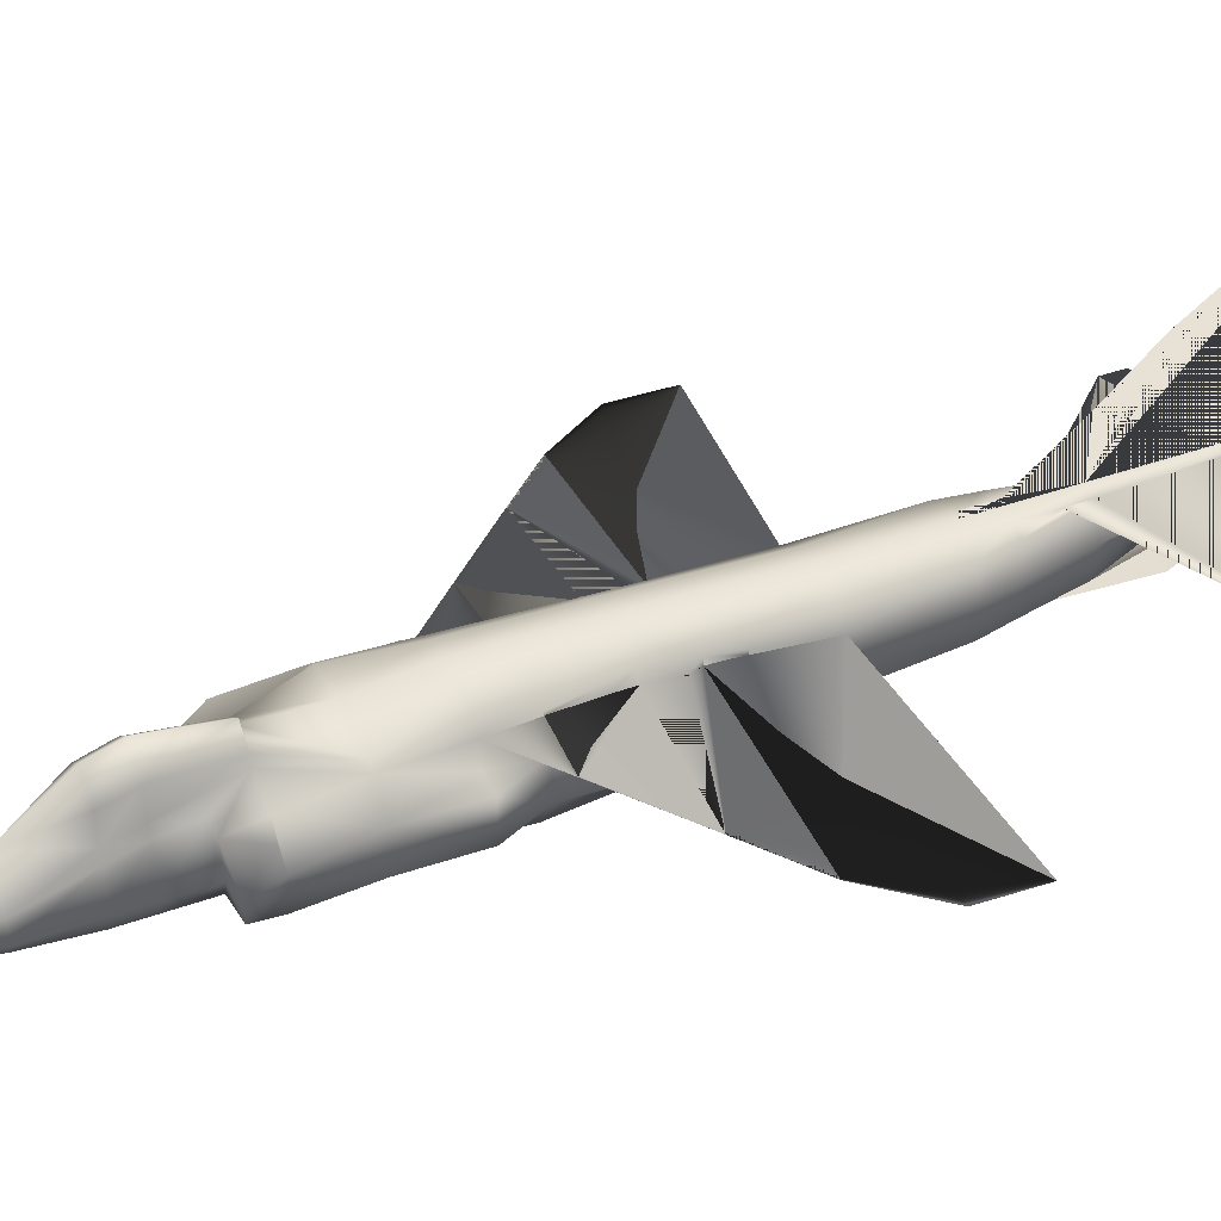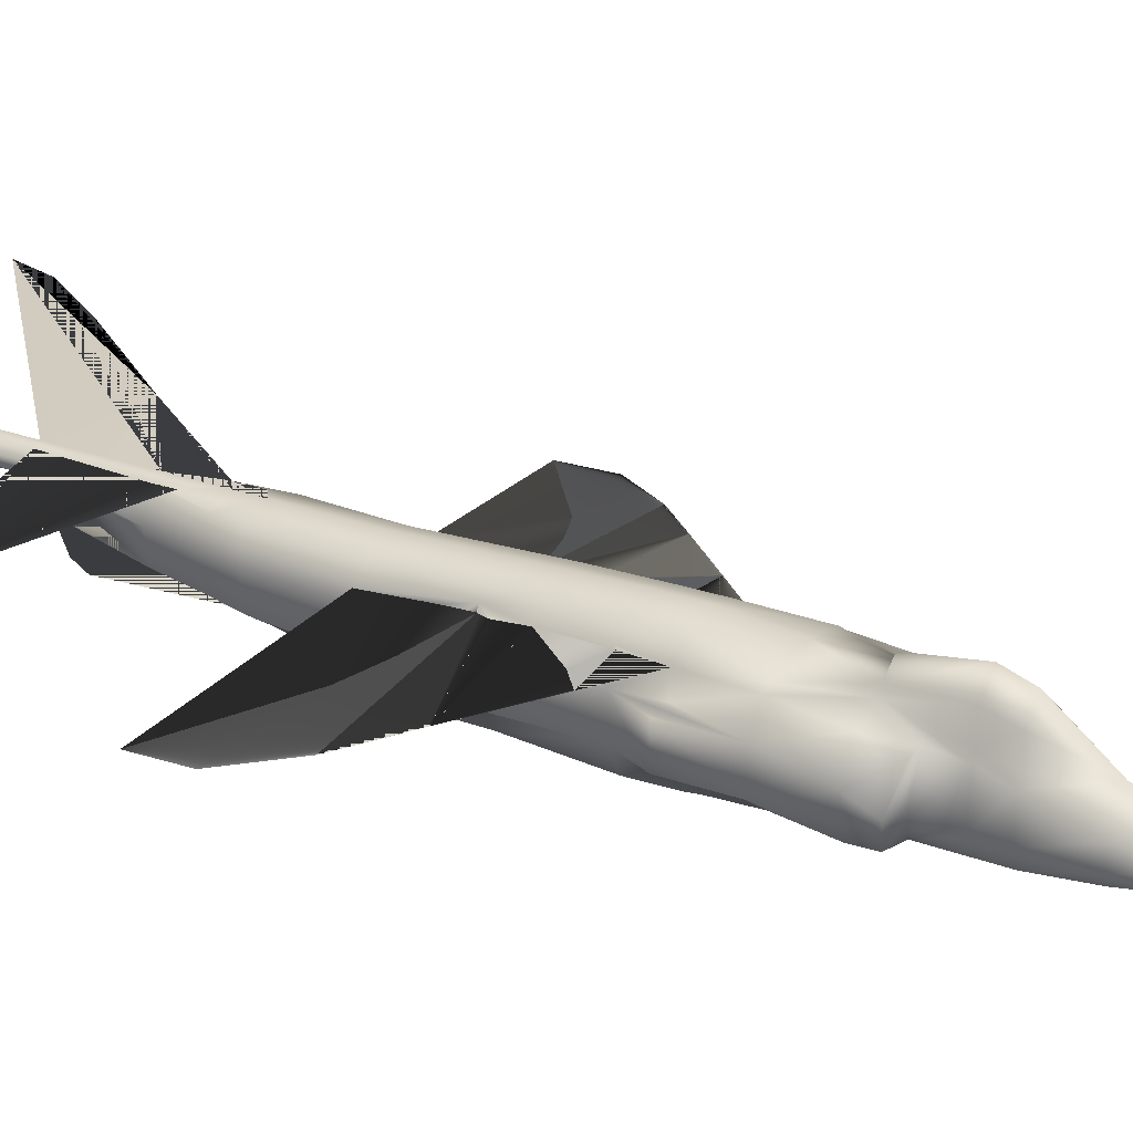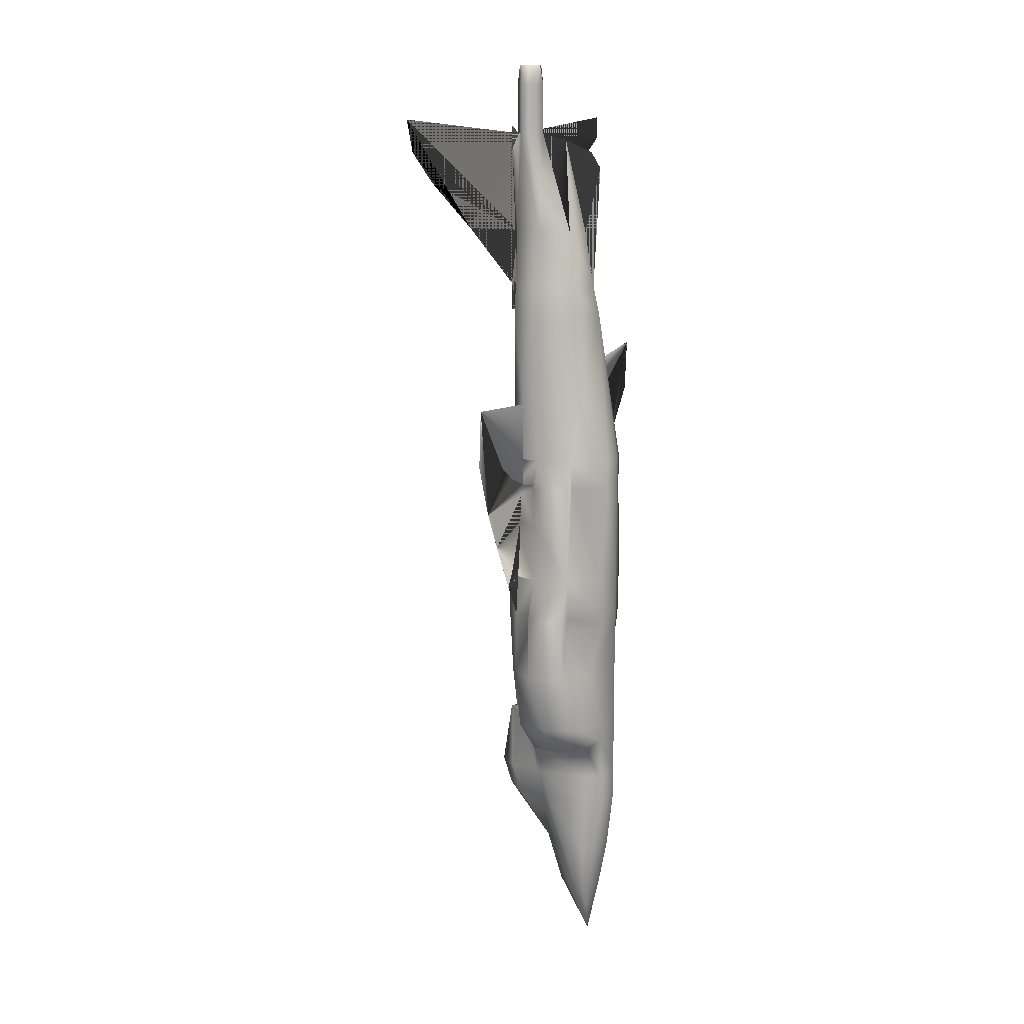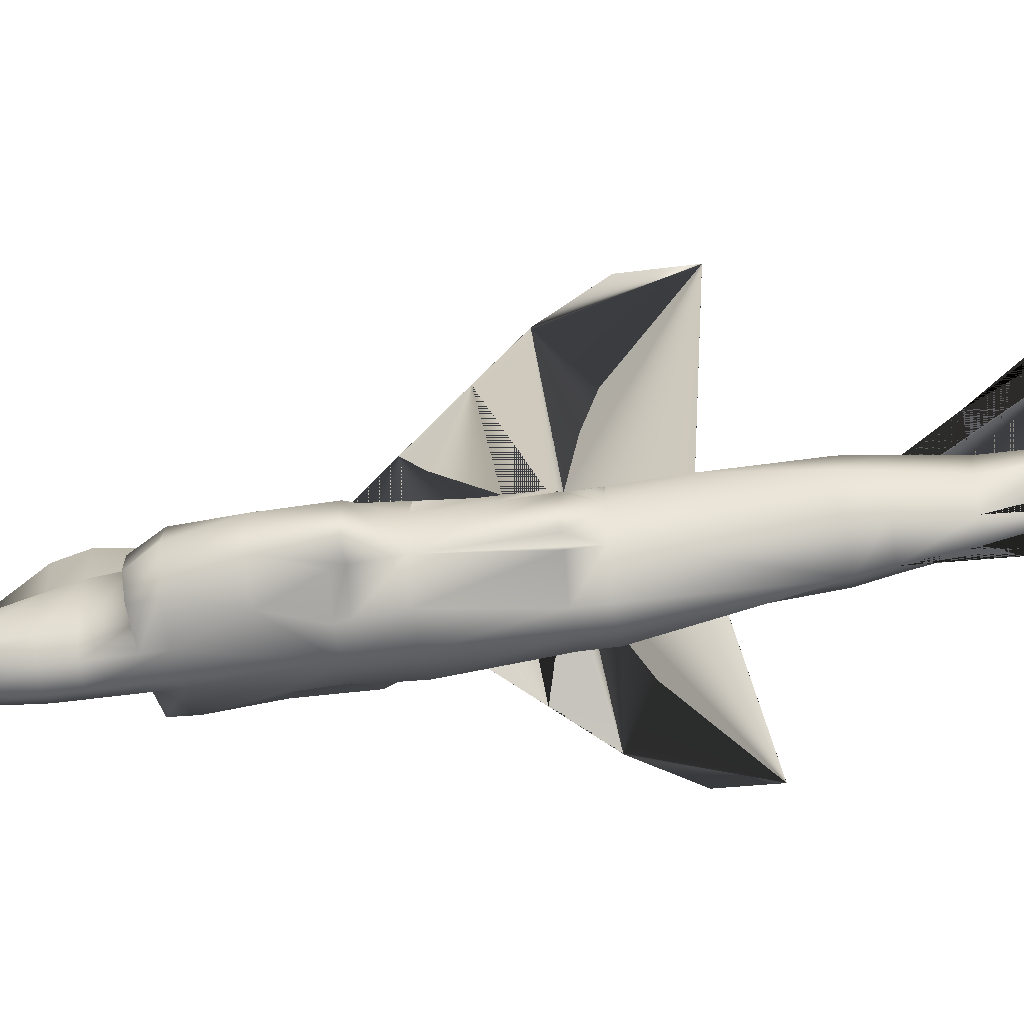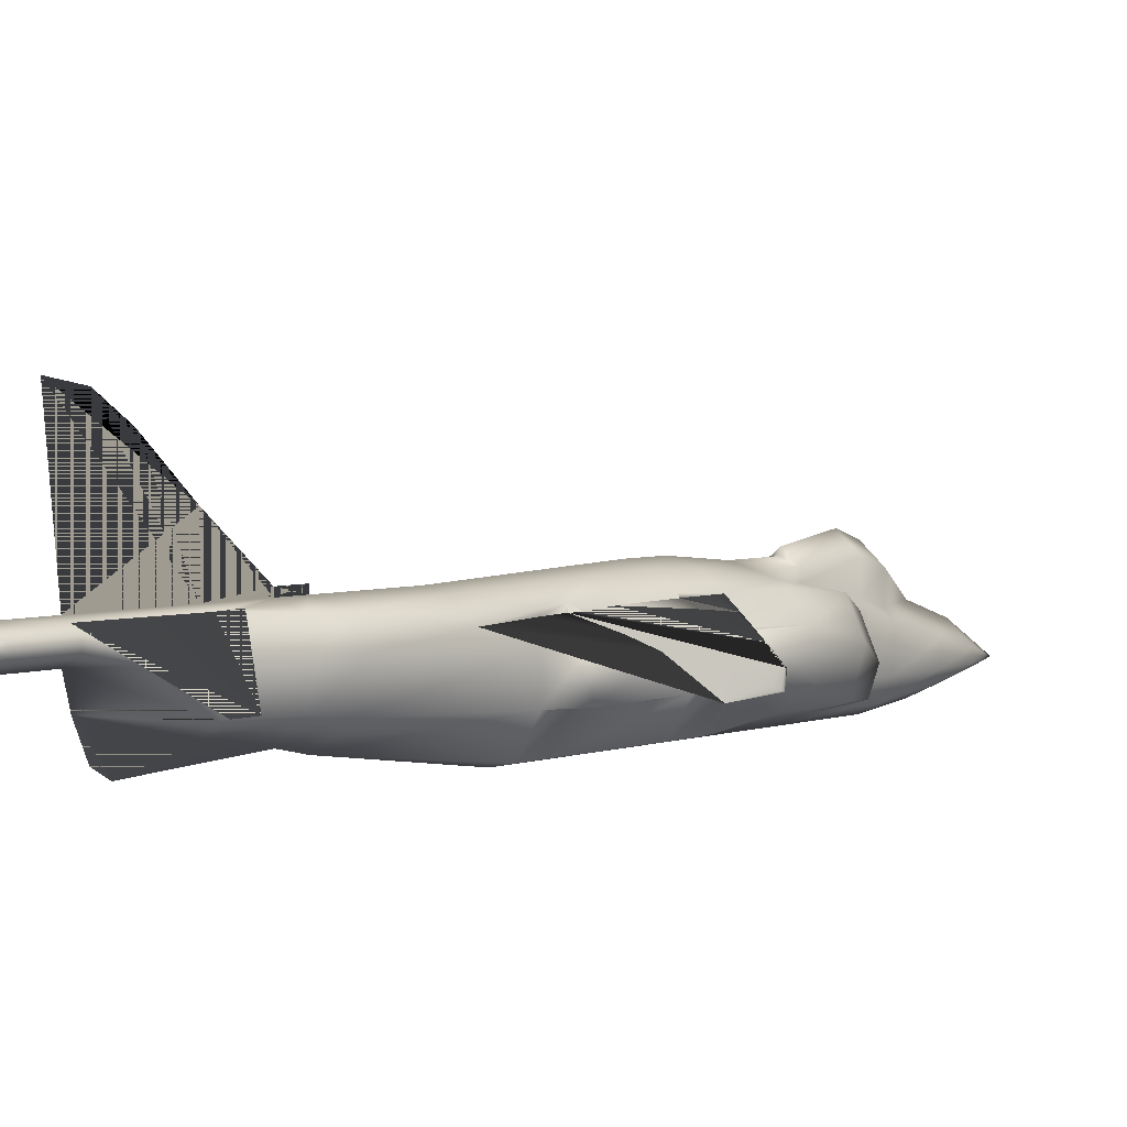
<metadata>
{"format":"obj","ext":"obj","renderer":"f3d","projection":"perspective","resolution":1024,"background":"white","views":[{"elev":40.4,"azim":-113.9,"up":"+Y"},{"elev":25.4,"azim":120.9,"up":"+Y"},{"elev":13.3,"azim":-70.2,"up":"+Z"},{"elev":-45.1,"azim":-80.5,"up":"+Y"},{"elev":3.8,"azim":40.1,"up":"+Y"}]}
</metadata>
<code>
v 0.2469 0.06438 0.08063
v 0.2412 0.07375 0.1306
v 0.2687 0.1 0.1313
v 0.2687 0.08438 0.08125
v 0.2469 0.05312 0.08125
v 0.2406 0.05312 0.1313
v 0.2412 0.09125 0.1869
v 0.2487 0.09875 0.1875
v 0.2406 0.05312 0.1875
v 0.2406 0.05312 0.2156
v 0.2412 0.1 0.215
v 0.2406 0.05312 0.2544
v 0.2412 0.1037 0.2469
v 0.2475 0.1069 0.2156
v 0.2525 0.12 0.2781
v 0.3063 0.1181 0.5406
v 0.3075 0.1175 0.5681
v 0.3125 0.1156 0.6281
v 0.5125 0.0875 0.6562
v 0.5119 0.08937 0.6019
v 0.4719 0.09563 0.5456
v 0.3119 0.1212 0.4406
v 0.3088 0.12 0.4831
v 0.3088 0.12 0.5
v 0.4231 0.1044 0.5
v 0.3594 0.115 0.4406
v 0.2806 0.1338 0.8069
v 0.2687 0.1375 0.9062
v 0.2756 0.1338 0.9062
v 0.2481 0.05063 0.08125
v 0.2475 0.04188 0.1313
v 0.2687 0.04063 0.08125
v 0.2687 0.03125 0.1313
v 0.25 0.03438 0.1875
v 0.2687 0.025 0.1875
v 0.25 0.03438 0.2156
v 0.2687 0.025 0.2156
v 0.25 0.03438 0.2562
v 0.2687 0.025 0.2781
v 0.25 0.03438 0.2781
v 0.2687 0.05312 0.025
v 0.2256 0.1019 0.2481
v 0.2169 0.1156 0.2762
v 0.2131 0.04437 0.2556
v 0.2106 0.045 0.2787
v 0.2 0.08438 0.2781
v 0.2062 0.06875 0.2531
v 0.3156 0.1219 0.4
v 0.2281 0.04063 0.3375
v 0.2687 0.025 0.3875
v 0.1981 0.0625 0.3356
v 0.1981 0.1 0.3362
v 0.1969 0.0625 0.4
v 0.1969 0.1 0.4
v 0.2087 0.1 0.2769
v 0.2188 0.1219 0.3375
v 0.2188 0.1 0.4
v 0.2156 0.1 0.4406
v 0.2156 0.0625 0.4406
v 0.2125 0.0625 0.5406
v 0.2125 0.1 0.5406
v 0.2144 0.1 0.5
v 0.2706 0.1125 0.975
v 0.2825 0.12 0.975
v 0.2825 0.1269 0.975
v 0.2706 0.1344 0.975
v 0.2281 0.0625 0.5406
v 0.2281 0.0625 0.5687
v 0.24 0.03125 0.3875
v 0.2375 0.03125 0.4
v 0.2188 0.0625 0.4
v 0.2219 0.0625 0.3875
v 0.2687 0.025 0.4
v 0.2344 0.03188 0.4406
v 0.2687 0.025 0.4406
v 0.2481 0.02937 0.5406
v 0.2687 0.025 0.5406
v 0.2481 0.02937 0.5687
v 0.2687 0.025 0.5687
v 0.2256 0.1269 0.3369
v 0.2431 0.1369 0.4
v 0.2687 0.1437 0.4
v 0.2687 0.1375 0.3344
v 0.2219 0.1219 0.4
v 0.2462 0.1381 0.4406
v 0.2687 0.1437 0.4406
v 0.2269 0.1244 0.4406
v 0.2475 0.1375 0.5
v 0.2687 0.1419 0.5
v 0.2344 0.1281 0.5
v 0.2494 0.1331 0.6281
v 0.2687 0.1375 0.6281
v 0.2687 0.1375 0.2781
v 0.2525 0.1306 0.2781
v 0.2687 0.1094 0.9556
v 0.2844 0.1187 0.9556
v 0.2256 0.1212 0.4406
v 0.2288 0.12 0.4831
v 0.2281 0.1062 0.7156
v 0.2344 0.1062 0.75
v 0.2437 0.1306 0.7506
v 0.2381 0.1294 0.7194
v 0.2562 0.1344 0.75
v 0.2562 0.1344 0.7844
v 0.2569 0.1338 0.8069
v 0.2687 0.1375 0.8063
v 0.2687 0.1375 0.75
v 0.2469 0.1062 0.8063
v 0.2356 0.07 0.72
v 0.2406 0.07312 0.7512
v 0.2687 0.04688 0.7219
v 0.2687 0.05312 0.75
v 0.2525 0.07437 0.8075
v 0.2687 0.0625 0.8063
v 0.2687 0.1094 0.9062
v 0.2687 0.08438 0.9
v 0.2531 0.1281 0.9062
v 0.2531 0.1187 0.9062
v 0.2619 0.1338 0.9062
v 0.2281 0.1 0.5687
v 0.2281 0.1 0.5406
v 0.2275 0.1181 0.53
v 0.2313 0.1181 0.5406
v 0.2319 0.1244 0.5406
v 0.2687 0.1375 0.7219
v 0.225 0.1156 0.6281
v 0.23 0.1219 0.5681
v 0.23 0.1175 0.5681
v 0.2531 0.1281 0.9556
v 0.2687 0.1375 0.9556
v 0.2531 0.1187 0.9556
v 0.255 0.1269 0.975
v 0.2669 0.1344 0.975
v 0.255 0.12 0.975
v 0.2669 0.1125 0.975
v 0.1781 0.115 0.4406
v 0.2288 0.12 0.5
v 0.1144 0.1044 0.5
v 0.025 0.0875 0.6562
v 0.02562 0.08937 0.6019
v 0.06563 0.09563 0.5456
v 0.2963 0.07375 0.1306
v 0.2906 0.06438 0.08063
v 0.2969 0.05312 0.1313
v 0.2906 0.05312 0.08125
v 0.2888 0.09875 0.1875
v 0.2963 0.09125 0.1869
v 0.2969 0.05312 0.1875
v 0.2963 0.1 0.215
v 0.2969 0.05312 0.2156
v 0.2963 0.1037 0.2469
v 0.2969 0.05312 0.2544
v 0.29 0.1069 0.2156
v 0.285 0.12 0.2781
v 0.2844 0.1281 0.9556
v 0.2844 0.1187 0.9062
v 0.2844 0.1281 0.9062
v 0.3094 0.1062 0.7156
v 0.3094 0.1 0.5687
v 0.29 0.04188 0.1313
v 0.2894 0.05063 0.08125
v 0.2875 0.03438 0.1875
v 0.2875 0.03438 0.2156
v 0.2875 0.03438 0.2562
v 0.2875 0.03438 0.2781
v 0.3206 0.1156 0.2762
v 0.3119 0.1019 0.2481
v 0.3312 0.06875 0.2531
v 0.3375 0.08438 0.2781
v 0.3269 0.045 0.2787
v 0.3244 0.04437 0.2556
v 0.3075 0.1219 0.5681
v 0.3094 0.04063 0.3375
v 0.3394 0.0625 0.3356
v 0.3406 0.1 0.4
v 0.3406 0.0625 0.4
v 0.3394 0.1 0.3362
v 0.3287 0.1 0.2769
v 0.3187 0.1 0.4
v 0.3187 0.1219 0.3375
v 0.2994 0.1294 0.7194
v 0.3219 0.1 0.4406
v 0.3231 0.1 0.5
v 0.325 0.1 0.5406
v 0.325 0.0625 0.5406
v 0.3219 0.0625 0.4406
v 0.2881 0.1331 0.6281
v 0.3094 0.0625 0.5687
v 0.3094 0.0625 0.5406
v 0.3156 0.0625 0.3875
v 0.3187 0.0625 0.4
v 0.3 0.03125 0.4
v 0.2975 0.03125 0.3875
v 0.3031 0.03188 0.4406
v 0.2894 0.02937 0.5406
v 0.2894 0.02937 0.5687
v 0.2944 0.1369 0.4
v 0.3119 0.1269 0.3369
v 0.2913 0.1381 0.4406
v 0.3106 0.1244 0.4406
v 0.29 0.1375 0.5
v 0.3031 0.1281 0.5
v 0.285 0.1306 0.2781
v 0.3056 0.1244 0.5406
v 0.31 0.1181 0.53
v 0.2938 0.1306 0.7506
v 0.3031 0.1062 0.75
v 0.2812 0.1344 0.7844
v 0.2812 0.1344 0.75
v 0.2906 0.1062 0.8063
v 0.2969 0.07312 0.7512
v 0.3019 0.07 0.72
v 0.285 0.07437 0.8075
v 0.3094 0.1 0.5406
v 0.2687 0.04688 0.8719
v 0.2687 0.05625 0.8875
v 0.4062 0.09375 0.9187
v 0.4062 0.09375 0.8969
v 0.2687 0.1906 0.8063
v 0.2687 0.2344 0.8531
v 0.2687 0.2562 0.8844
v 0.2687 0.2625 0.9187
v 0.2687 0.1437 0.75
v 0.2687 0.1437 0.7219
v 0.1313 0.09375 0.9187
v 0.1313 0.09375 0.8969
v 0.2481 0.1263 0.1875
v 0.2687 0.1437 0.1875
v 0.2475 0.135 0.2156
v 0.2687 0.1437 0.2781
v 0.2687 0.1531 0.2156
v 0.29 0.135 0.2156
v 0.2894 0.1263 0.1875
f 1 2 3
f 5 6 2
f 2 7 8
f 6 9 7
f 9 10 11
f 10 12 13
f 8 7 11
f 14 11 13
f 27 28 29
f 30 31 6
f 32 33 31
f 31 34 9
f 33 35 34
f 34 36 10
f 35 37 36
f 36 38 12
f 37 39 40
f 41 1 4
f 41 5 1
f 41 30 5
f 41 32 30
f 42 43 15
f 44 45 46
f 38 40 45
f 45 40 49
f 40 39 50
f 40 50 49
f 49 51 45
f 46 45 51
f 52 51 53
f 51 52 46
f 43 55 46
f 56 52 57
f 43 52 56
f 57 52 54
f 59 60 61
f 63 64 65
f 59 67 68
f 69 70 71
f 50 73 70
f 70 74 59
f 73 75 74
f 74 76 67
f 75 77 76
f 76 78 68
f 77 79 78
f 51 49 72
f 49 69 72
f 49 50 69
f 43 56 15
f 80 81 82
f 56 84 81
f 81 85 86
f 84 87 85
f 85 88 89
f 87 90 88
f 88 91 92
f 93 94 80
f 64 63 95
f 94 15 80
f 15 56 80
f 56 57 84
f 57 58 84
f 58 97 87
f 97 58 98
f 99 100 101
f 103 104 105
f 100 108 105
f 109 110 100
f 111 112 110
f 110 113 108
f 112 114 113
f 113 115 108
f 116 113 114
f 106 105 28
f 105 108 117
f 108 118 117
f 108 115 118
f 117 119 105
f 61 120 121
f 122 62 121
f 124 123 121
f 78 79 111
f 68 78 111
f 111 109 68
f 120 68 109
f 109 99 120
f 91 125 92
f 102 125 91
f 91 126 102
f 126 99 102
f 127 128 120
f 126 120 99
f 28 119 117
f 117 118 131
f 118 115 95
f 130 129 132
f 129 131 134
f 131 95 135
f 133 132 134
f 119 28 105
f 4 3 142
f 143 142 144
f 3 146 147
f 142 147 148
f 147 149 150
f 149 151 152
f 153 149 147
f 154 151 149
f 65 64 96
f 66 65 155
f 96 95 115
f 155 96 156
f 130 155 157
f 158 159 18
f 145 144 160
f 161 160 33
f 144 148 162
f 160 162 35
f 148 150 163
f 162 163 37
f 150 152 164
f 163 164 165
f 4 143 41
f 143 145 41
f 145 161 41
f 161 32 41
f 151 154 166
f 168 169 170
f 171 170 165
f 18 159 17
f 173 165 170
f 50 39 165
f 173 50 165
f 170 174 173
f 174 170 169
f 175 176 174
f 169 177 174
f 177 169 178
f 179 177 180
f 180 177 166
f 181 158 18
f 182 175 177
f 182 183 184
f 181 18 187
f 185 188 189
f 190 191 192
f 193 192 73
f 191 186 194
f 192 194 75
f 186 189 195
f 194 195 77
f 189 188 196
f 195 196 79
f 190 173 174
f 190 193 173
f 193 50 173
f 154 180 166
f 83 82 197
f 198 197 48
f 82 86 199
f 197 199 200
f 86 89 201
f 199 201 202
f 89 92 187
f 83 198 203
f 187 125 181
f 198 154 203
f 198 180 154
f 48 179 180
f 48 182 179
f 48 200 22
f 200 202 23
f 24 202 204
f 181 206 207
f 107 106 27
f 206 27 210
f 158 207 211
f 212 211 112
f 207 210 213
f 211 213 114
f 210 115 213
f 114 213 116
f 28 27 106
f 157 210 27
f 157 156 210
f 156 115 210
f 27 29 157
f 183 214 159
f 204 16 214
f 159 214 16
f 111 79 196
f 111 196 188
f 188 212 111
f 212 188 159
f 159 158 212
f 92 125 187
f 125 209 206
f 125 107 209
f 159 204 17
f 204 172 17
f 182 23 24
f 23 202 24
f 201 204 202
f 201 187 172
f 187 18 172
f 176 191 190
f 176 186 191
f 167 178 169
f 167 166 178
f 206 209 208
f 27 206 208
f 55 43 42
f 47 46 55
f 71 59 53
f 51 72 71
f 127 126 91
f 124 127 91
f 90 124 88
f 137 90 98
f 62 137 98
f 122 124 90
f 62 122 137
f 128 127 124
f 128 124 120
f 103 107 125
f 102 101 103
f 104 103 101
f 104 101 105
f 184 159 188
f 182 186 176
f 54 53 59
f 60 68 120
f 8 227 3
f 3 227 228
f 14 15 94
f 94 93 230
f 228 231 232
f 233 232 153
f 231 230 203
f 232 203 154
f 228 233 3
f 3 233 146
f 229 94 230
f 8 14 229
f 227 229 231
f 230 93 203
f 12 38 44
f 12 44 47
f 171 164 152
f 151 167 168
f 16 17 18
f 21 20 19
f 22 23 24
f 26 25 24
f 48 22 26
f 26 22 48
f 113 116 115
f 115 116 113
f 84 97 136
f 136 97 84
f 97 98 137
f 136 138 137
f 123 128 126
f 141 140 139
f 213 116 115
f 115 116 213
f 112 215 114
f 114 215 112
f 215 116 114
f 114 116 215
f 215 216 116
f 116 216 215
f 137 122 138
f 138 122 137
f 122 123 141
f 138 141 123
f 205 16 21
f 25 21 16
f 24 205 25
f 25 205 24
f 29 217 218
f 218 217 29
f 27 29 218
f 218 29 27
f 208 27 218
f 218 27 208
f 219 220 221
f 106 28 222
f 223 219 106
f 107 106 219
f 125 224 223
f 107 223 224
f 215 216 116
f 116 216 215
f 215 116 114
f 114 116 215
f 112 215 114
f 114 215 112
f 219 220 221
f 106 28 222
f 223 219 106
f 107 106 219
f 125 224 223
f 107 223 224
f 119 225 226
f 226 225 119
f 105 119 226
f 226 119 105
f 104 105 226
f 226 105 104
f 1 3 4
f 5 2 1
f 2 8 3
f 6 7 2
f 9 11 7
f 10 13 11
f 8 11 14
f 14 13 15
f 30 6 5
f 32 31 30
f 31 9 6
f 33 34 31
f 34 10 9
f 35 36 34
f 36 12 10
f 37 40 38
f 37 38 36
f 42 15 13
f 44 46 47
f 38 45 44
f 52 53 54
f 43 46 52
f 57 54 58
f 59 61 62
f 59 62 58
f 63 65 66
f 59 68 60
f 69 71 72
f 50 70 69
f 70 59 71
f 73 74 70
f 74 67 59
f 75 76 74
f 76 68 67
f 77 78 76
f 80 82 83
f 56 81 80
f 81 86 82
f 84 85 81
f 85 89 86
f 87 88 85
f 88 92 89
f 93 80 83
f 64 95 96
f 58 87 84
f 97 98 90
f 97 90 87
f 99 101 102
f 103 105 106
f 103 106 107
f 100 105 101
f 109 100 99
f 111 110 109
f 110 108 100
f 112 113 110
f 61 121 62
f 122 121 123
f 122 123 124
f 124 121 120
f 127 120 126
f 28 117 129
f 28 129 130
f 117 131 129
f 118 95 131
f 130 132 133
f 129 134 132
f 131 135 134
f 133 134 135
f 4 142 143
f 143 144 145
f 3 147 142
f 142 148 144
f 147 150 148
f 149 152 150
f 153 147 146
f 154 149 153
f 65 96 155
f 66 155 130
f 96 115 156
f 155 156 157
f 130 157 29
f 130 29 28
f 145 160 161
f 161 33 32
f 144 162 160
f 160 35 33
f 148 163 162
f 162 37 35
f 150 164 163
f 163 165 39
f 163 39 37
f 151 166 167
f 168 170 171
f 171 165 164
f 18 17 172
f 175 174 177
f 177 178 166
f 182 177 179
f 182 184 185
f 182 185 186
f 185 189 186
f 190 192 193
f 193 73 50
f 191 194 192
f 192 75 73
f 186 195 194
f 194 77 75
f 189 196 195
f 195 79 77
f 83 197 198
f 198 48 180
f 82 199 197
f 197 200 48
f 86 201 199
f 199 202 200
f 89 187 201
f 83 203 93
f 48 22 182
f 200 23 182
f 200 182 22
f 24 204 205
f 24 205 183
f 181 207 158
f 107 27 208
f 107 208 209
f 206 210 207
f 158 211 212
f 212 112 111
f 207 213 211
f 211 114 112
f 183 159 184
f 204 214 183
f 204 183 205
f 159 16 204
f 125 206 181
f 182 24 183
f 201 172 204
f 176 190 174
f 167 169 168
f 47 55 42
f 51 71 53
f 124 91 88
f 62 98 58
f 122 90 137
f 102 103 125
f 184 188 185
f 182 176 175
f 54 59 58
f 60 120 61
f 14 94 229
f 228 232 233
f 233 153 146
f 231 203 232
f 232 154 153
f 229 230 231
f 8 229 227
f 227 231 228
f 12 47 42
f 12 42 13
f 151 168 171
f 151 171 152
f 16 18 19
f 16 19 20
f 16 20 21
f 21 19 18
f 21 18 17
f 21 17 16
f 22 24 25
f 22 25 26
f 26 24 23
f 26 23 22
f 97 137 138
f 97 138 136
f 136 137 98
f 136 98 97
f 123 126 139
f 123 139 140
f 123 140 141
f 141 139 126
f 141 126 128
f 141 128 123
f 122 141 138
f 138 123 122
f 205 21 25
f 25 16 205
f 219 221 222
f 219 222 28
f 219 28 106
f 106 222 221
f 106 221 220
f 106 220 219
f 223 106 107
f 107 219 223
f 125 223 107
f 107 224 125
f 219 221 222
f 219 222 28
f 219 28 106
f 106 222 221
f 106 221 220
f 106 220 219
f 223 106 107
f 107 219 223
f 125 223 107
f 107 224 125

</code>
